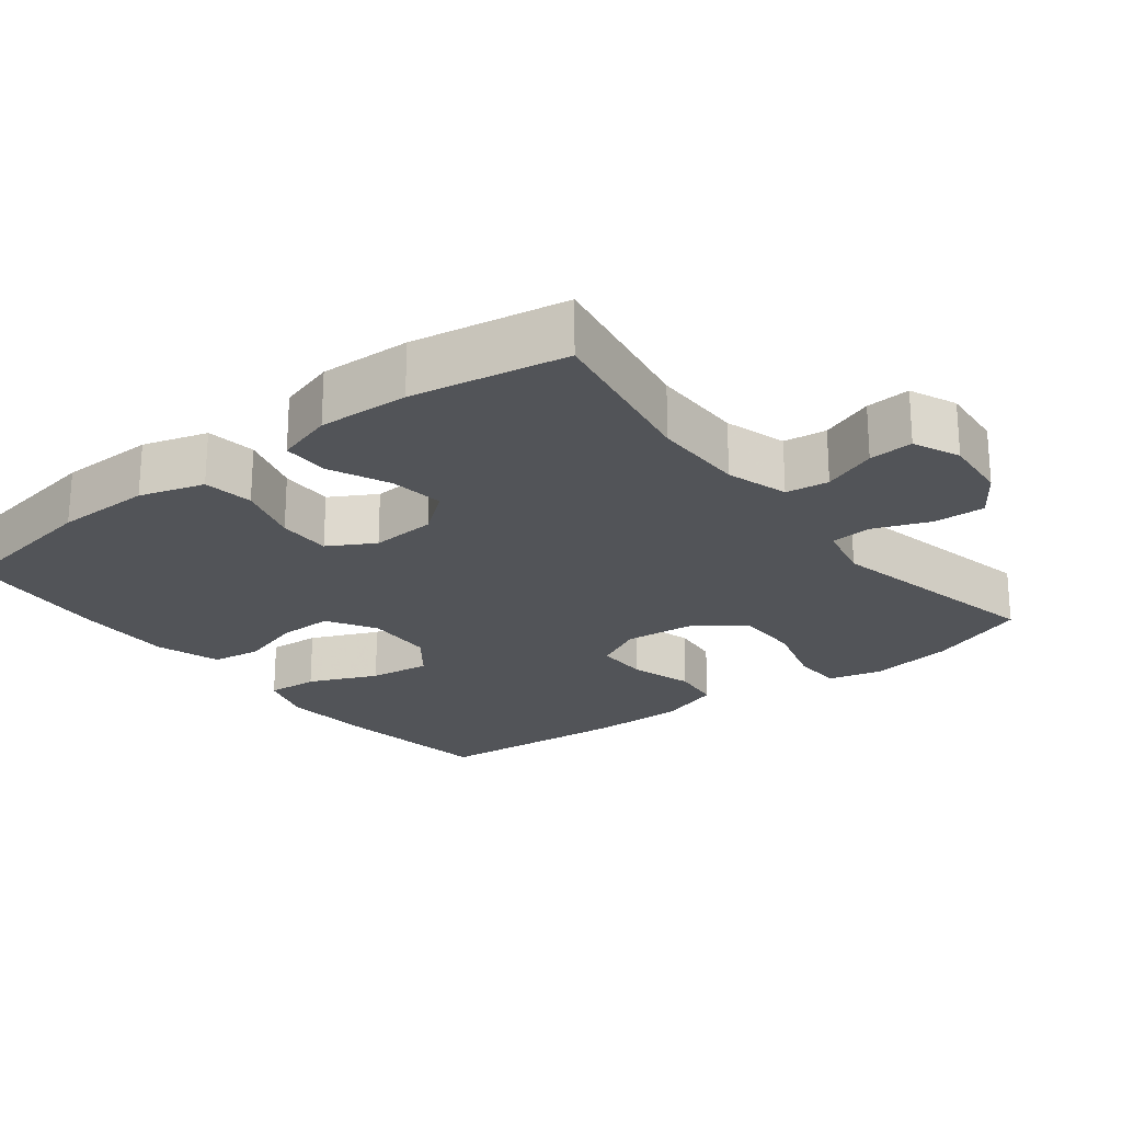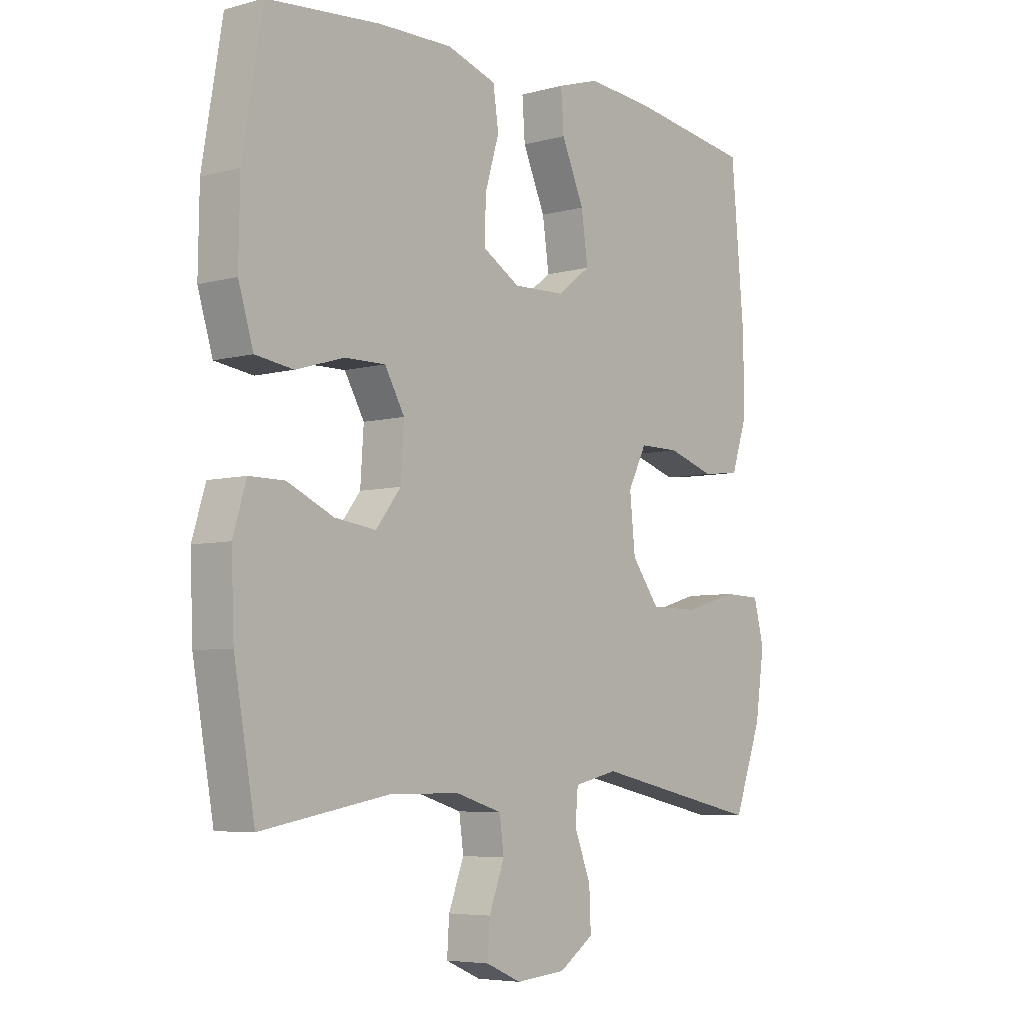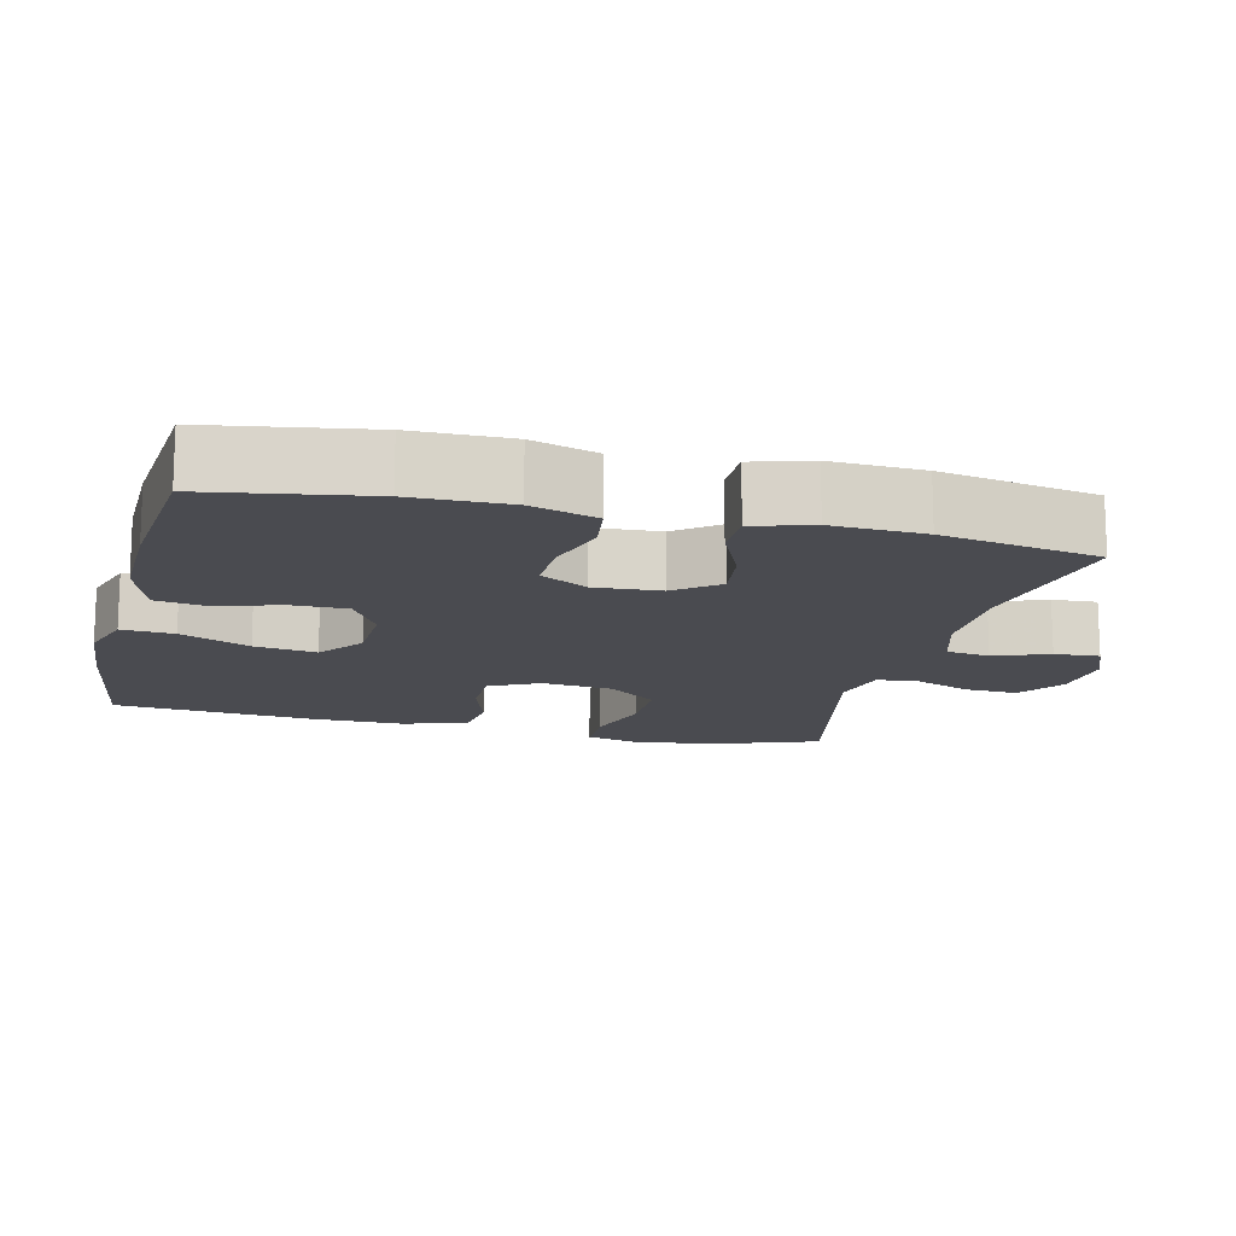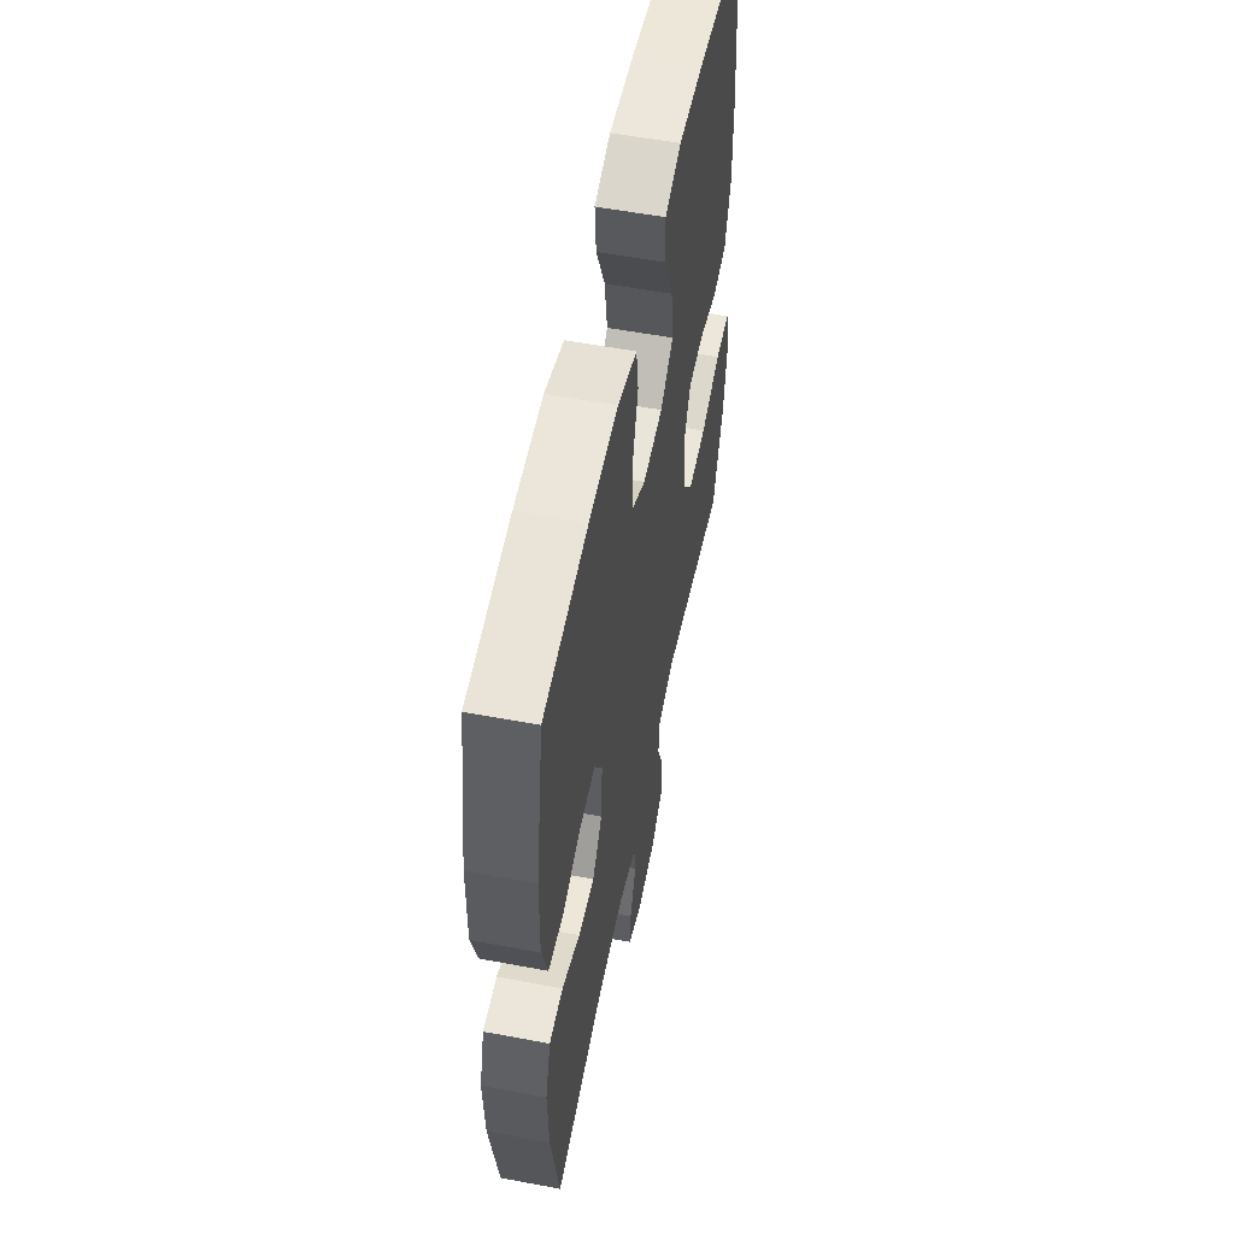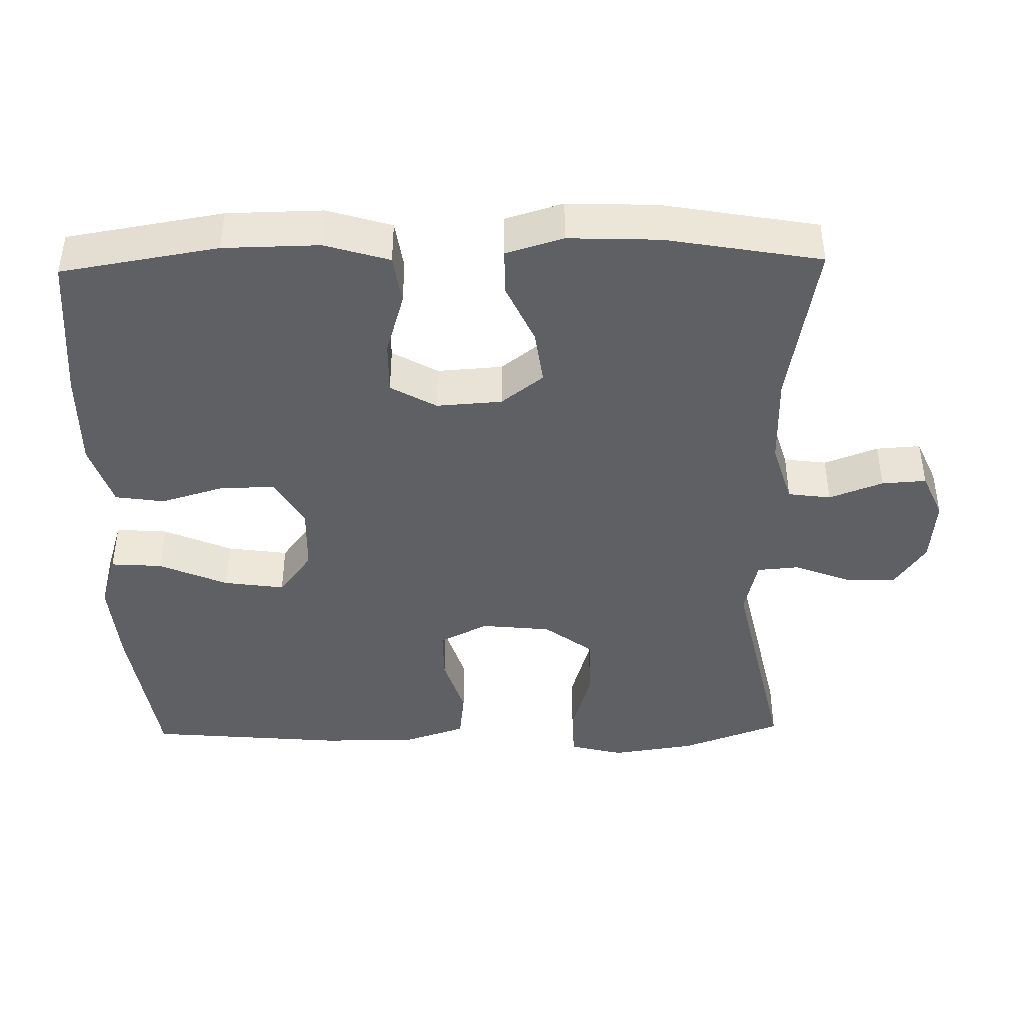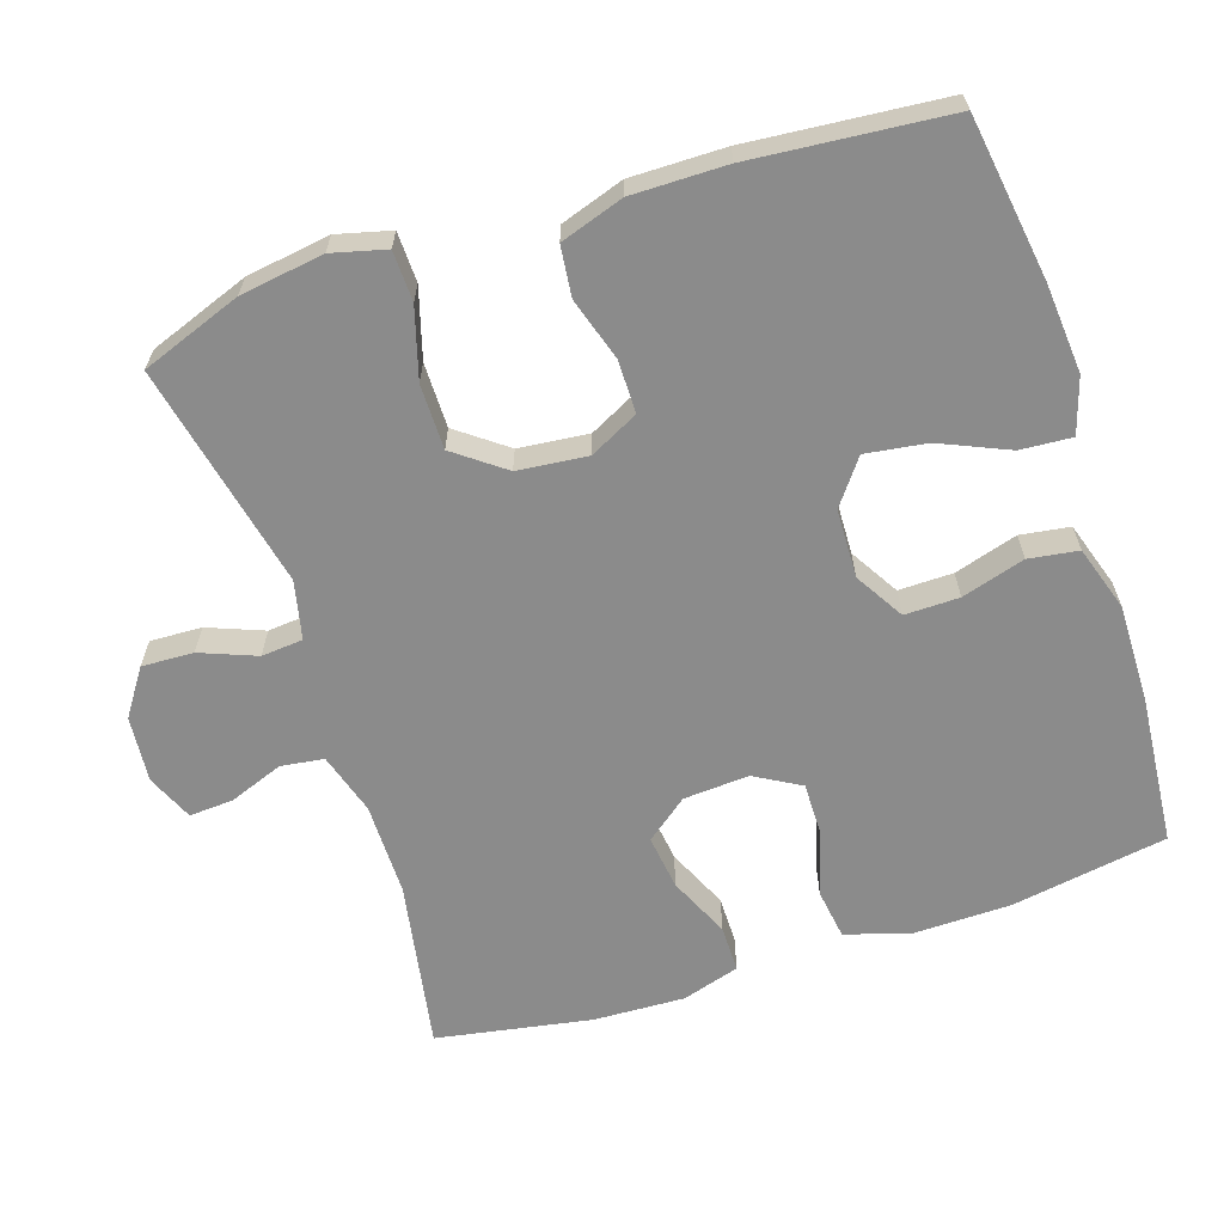
<metadata>
{"format":"obj","ext":"obj","renderer":"f3d","projection":"perspective","resolution":1024,"background":"white","views":[{"elev":-22.9,"azim":127.9,"up":"+Y"},{"elev":-5.8,"azim":129.6,"up":"+Z"},{"elev":-14.5,"azim":76.1,"up":"+Y"},{"elev":55.7,"azim":101.2,"up":"+Z"},{"elev":-42.7,"azim":91.2,"up":"+Y"},{"elev":-63.8,"azim":-71.9,"up":"+Y"}]}
</metadata>
<code>
v 0.5 0.07 0.5
v 0.536 0.07 0.284
v 0.538 0.07 0.152
v 0.511 0.07 0.063
v 0.442 0.07 0.053
v 0.355 0.07 0.079
v 0.281 0.07 0.08
v 0.245 0.07 0.017
v 0.251 0.07 -0.073
v 0.296 0.07 -0.131
v 0.371 0.07 -0.121
v 0.455 0.07 -0.083
v 0.519 0.07 -0.083
v 0.543 0.07 -0.162
v 0.538 0.07 -0.287
v 0.5 0.07 -0.5
v 0.268 0.07 -0.459
v 0.14 0.07 -0.459
v 0.055 0.07 -0.485
v 0.047 0.07 -0.544
v 0.075 0.07 -0.618
v 0.079 0.07 -0.679
v 0.015 0.07 -0.707
v -0.076 0.07 -0.699
v -0.139 0.07 -0.656
v -0.136 0.07 -0.585
v -0.106 0.07 -0.508
v -0.111 0.07 -0.451
v -0.191 0.07 -0.433
v -0.5 0.07 -0.5
v -0.551 0.07 -0.362
v -0.568 0.07 -0.247
v -0.549 0.07 -0.173
v -0.48 0.07 -0.171
v -0.384 0.07 -0.199
v -0.295 0.07 -0.199
v -0.244 0.07 -0.131
v -0.234 0.07 -0.035
v -0.268 0.07 0.032
v -0.341 0.07 0.032
v -0.427 0.07 0.005
v -0.496 0.07 0.013
v -0.525 0.07 0.1
v -0.524 0.07 0.23
v -0.5 0.07 0.5
v -0.276 0.07 0.533
v -0.154 0.07 0.543
v -0.078 0.07 0.519
v -0.083 0.07 0.448
v -0.124 0.07 0.354
v -0.136 0.07 0.27
v -0.075 0.07 0.224
v 0.019 0.07 0.221
v 0.086 0.07 0.261
v 0.085 0.07 0.336
v 0.059 0.07 0.423
v 0.069 0.07 0.491
v 0.159 0.07 0.52
v 0.294 0.07 0.518
v 0.5 0 0.5
v 0.536 0 0.284
v 0.538 0 0.152
v 0.511 0 0.063
v 0.442 0 0.053
v 0.355 0 0.079
v 0.281 0 0.08
v 0.245 0 0.017
v 0.251 0 -0.073
v 0.296 0 -0.131
v 0.371 0 -0.121
v 0.455 0 -0.083
v 0.519 0 -0.083
v 0.543 0 -0.162
v 0.538 0 -0.287
v 0.5 0 -0.5
v 0.268 0 -0.459
v 0.14 0 -0.459
v 0.055 0 -0.485
v 0.047 0 -0.544
v 0.075 0 -0.618
v 0.079 0 -0.679
v 0.015 0 -0.707
v -0.076 0 -0.699
v -0.139 0 -0.656
v -0.136 0 -0.585
v -0.106 0 -0.508
v -0.111 0 -0.451
v -0.191 0 -0.433
v -0.5 0 -0.5
v -0.551 0 -0.362
v -0.568 0 -0.247
v -0.549 0 -0.173
v -0.48 0 -0.171
v -0.384 0 -0.199
v -0.295 0 -0.199
v -0.244 0 -0.131
v -0.234 0 -0.035
v -0.268 0 0.032
v -0.341 0 0.032
v -0.427 0 0.005
v -0.496 0 0.013
v -0.525 0 0.1
v -0.524 0 0.23
v -0.5 0 0.5
v -0.276 0 0.533
v -0.154 0 0.543
v -0.078 0 0.519
v -0.083 0 0.448
v -0.124 0 0.354
v -0.136 0 0.27
v -0.075 0 0.224
v 0.019 0 0.221
v 0.086 0 0.261
v 0.085 0 0.336
v 0.059 0 0.423
v 0.069 0 0.491
v 0.159 0 0.52
v 0.294 0 0.518
f 55 56 57 58
f 54 55 58 59
f 47 48 49 50
f 47 50 51
f 46 47 51
f 45 46 51
f 44 45 51 52
f 40 41 42 43
f 39 40 43 44
f 32 33 34 35
f 32 35 36
f 29 30 31 32
f 28 29 32 36
f 24 25 26 27
f 24 27 28
f 23 24 28
f 20 21 22 23
f 19 20 23 28
f 18 19 28 36
f 14 15 16 17
f 11 12 13 14
f 10 11 14 17
f 9 10 17 18
f 3 4 5 6
f 3 6 7
f 2 3 7
f 54 59 1 2
f 53 54 2 7
f 39 44 52 53
f 38 39 53 7
f 37 38 7 8
f 18 36 37
f 8 9 18 37
f 117 116 115 114
f 118 117 114 113
f 109 108 107 106
f 110 109 106
f 110 106 105
f 110 105 104
f 111 110 104 103
f 102 101 100 99
f 103 102 99 98
f 94 93 92 91
f 95 94 91
f 91 90 89 88
f 95 91 88 87
f 86 85 84 83
f 87 86 83
f 87 83 82
f 82 81 80 79
f 87 82 79 78
f 95 87 78 77
f 76 75 74 73
f 73 72 71 70
f 76 73 70 69
f 77 76 69 68
f 65 64 63 62
f 66 65 62
f 66 62 61
f 61 60 118 113
f 66 61 113 112
f 112 111 103 98
f 66 112 98 97
f 67 66 97 96
f 96 95 77
f 96 77 68 67
f 1 60 61 2
f 2 61 62 3
f 3 62 63 4
f 4 63 64 5
f 5 64 65 6
f 6 65 66 7
f 7 66 67 8
f 8 67 68 9
f 9 68 69 10
f 10 69 70 11
f 11 70 71 12
f 12 71 72 13
f 13 72 73 14
f 14 73 74 15
f 15 74 75 16
f 16 75 76 17
f 17 76 77 18
f 18 77 78 19
f 19 78 79 20
f 20 79 80 21
f 21 80 81 22
f 22 81 82 23
f 23 82 83 24
f 24 83 84 25
f 25 84 85 26
f 26 85 86 27
f 27 86 87 28
f 28 87 88 29
f 29 88 89 30
f 30 89 90 31
f 31 90 91 32
f 32 91 92 33
f 33 92 93 34
f 34 93 94 35
f 35 94 95 36
f 36 95 96 37
f 37 96 97 38
f 38 97 98 39
f 39 98 99 40
f 40 99 100 41
f 41 100 101 42
f 42 101 102 43
f 43 102 103 44
f 44 103 104 45
f 45 104 105 46
f 46 105 106 47
f 47 106 107 48
f 48 107 108 49
f 49 108 109 50
f 50 109 110 51
f 51 110 111 52
f 52 111 112 53
f 53 112 113 54
f 54 113 114 55
f 55 114 115 56
f 56 115 116 57
f 57 116 117 58
f 58 117 118 59
f 59 118 60 1

</code>
